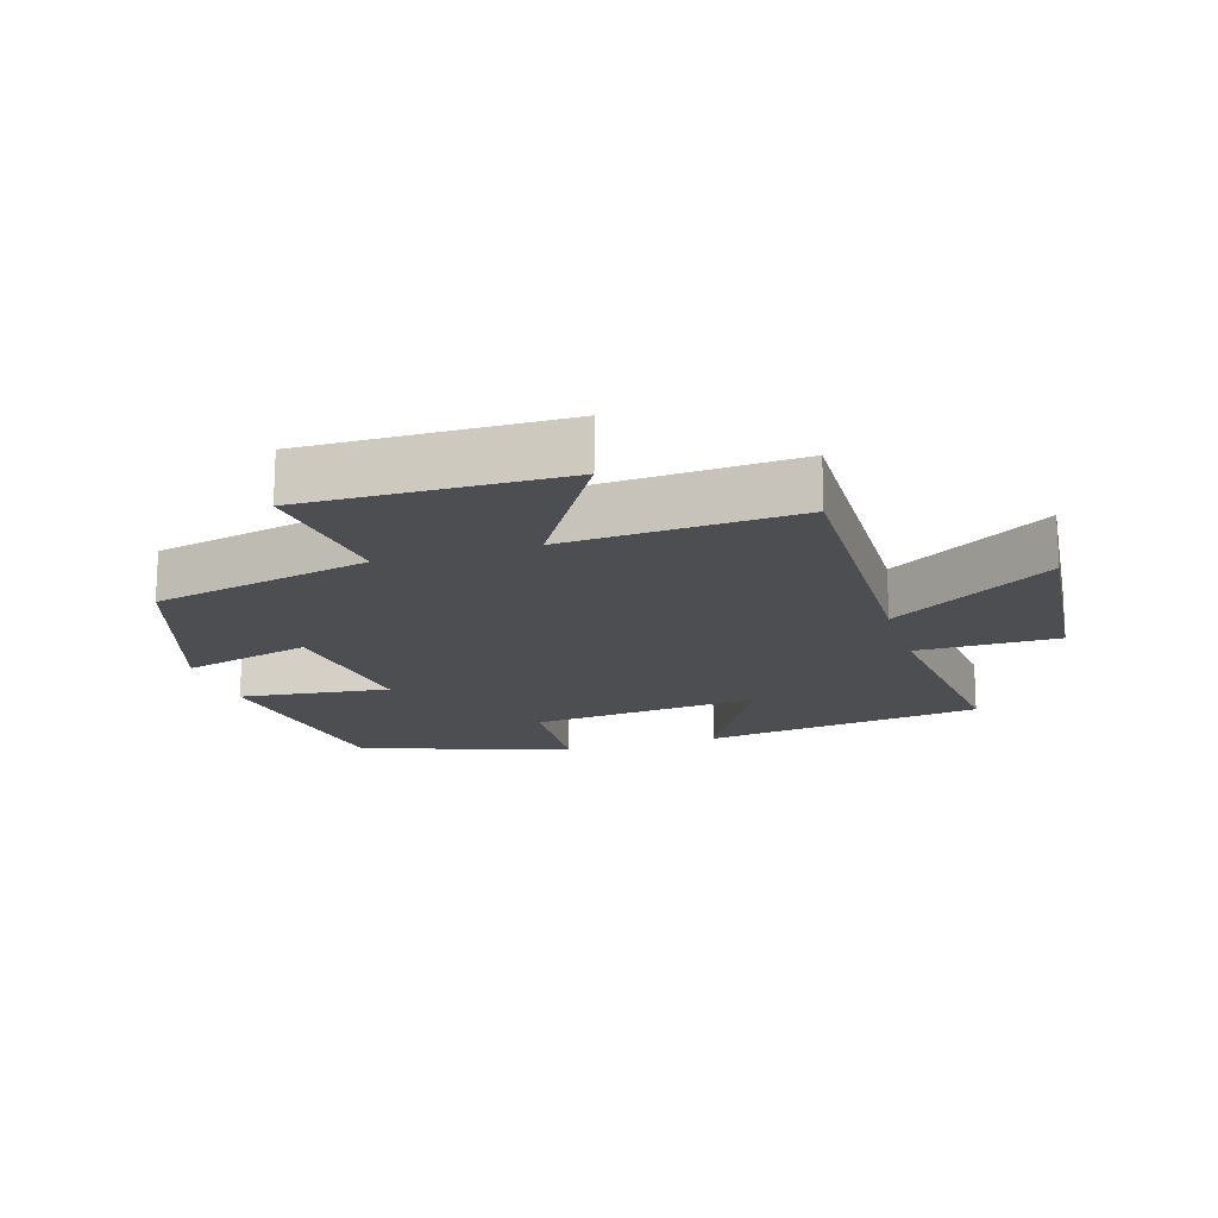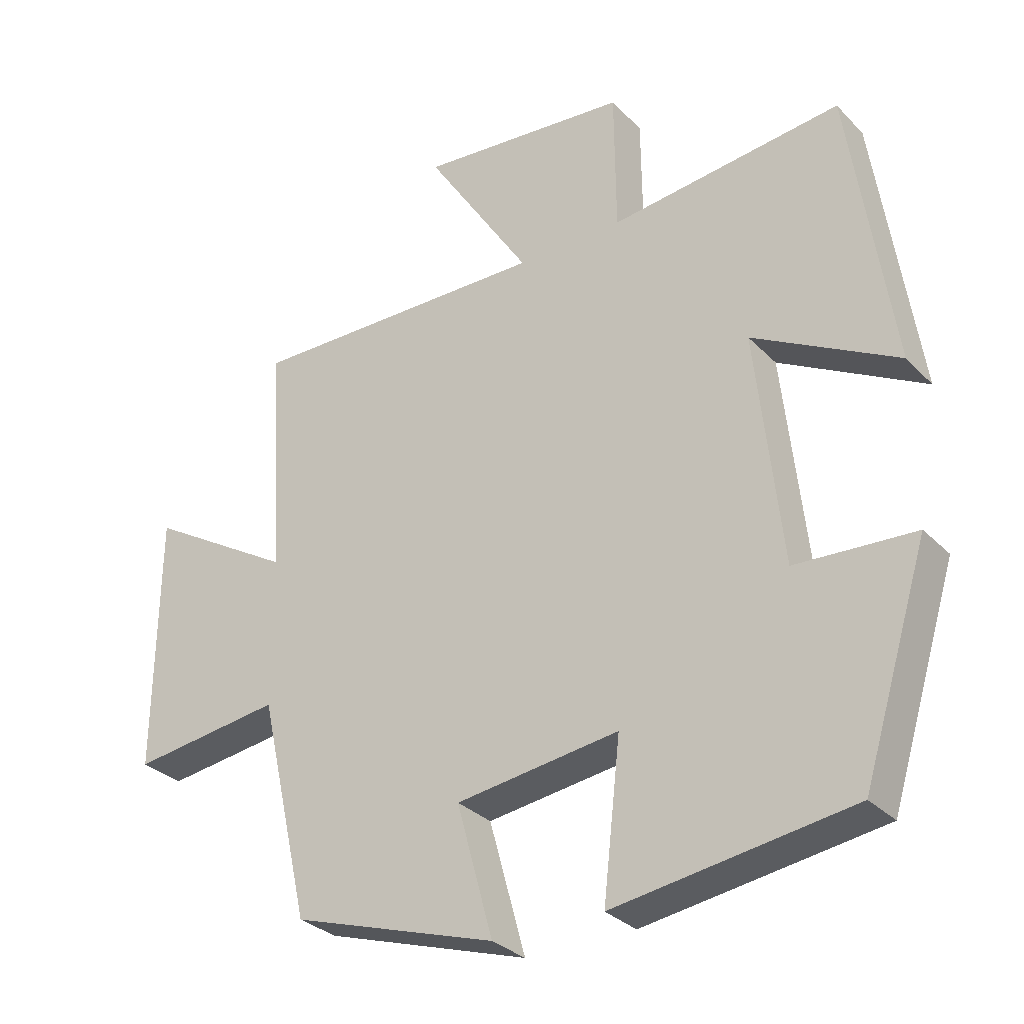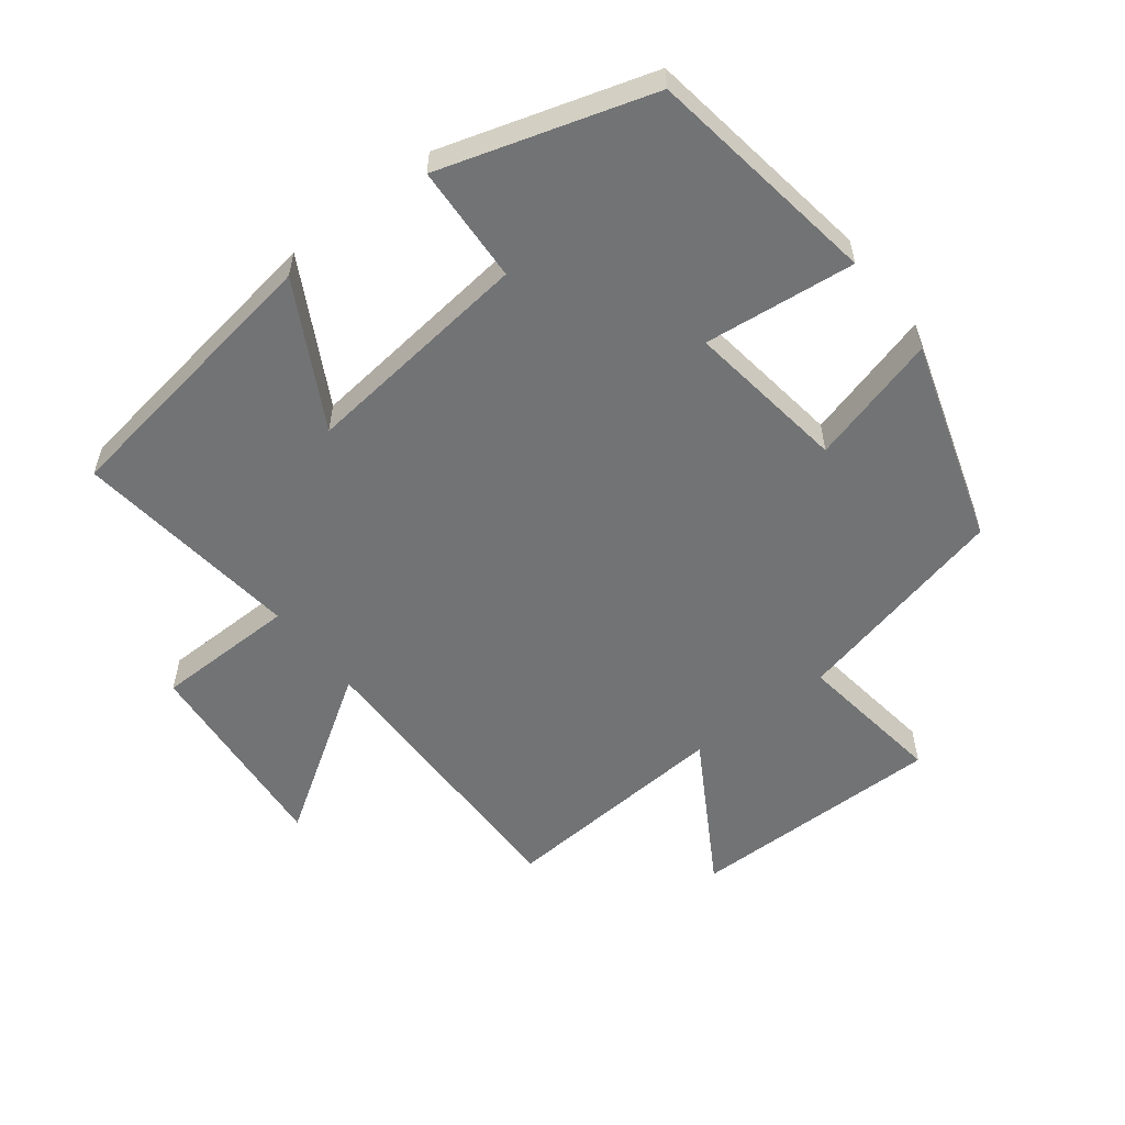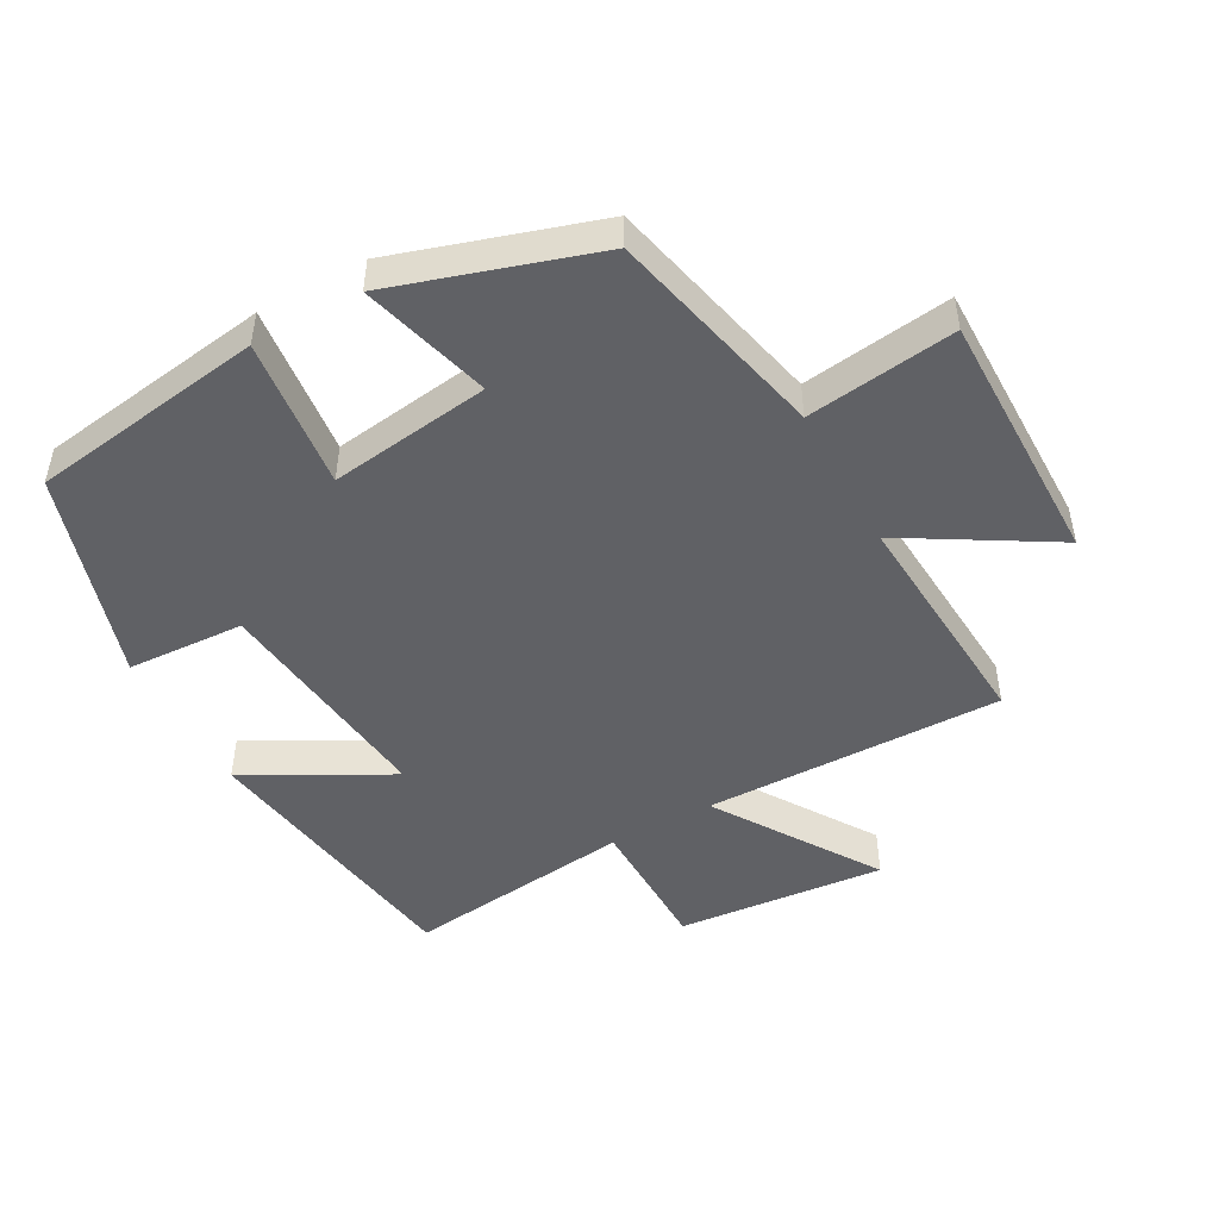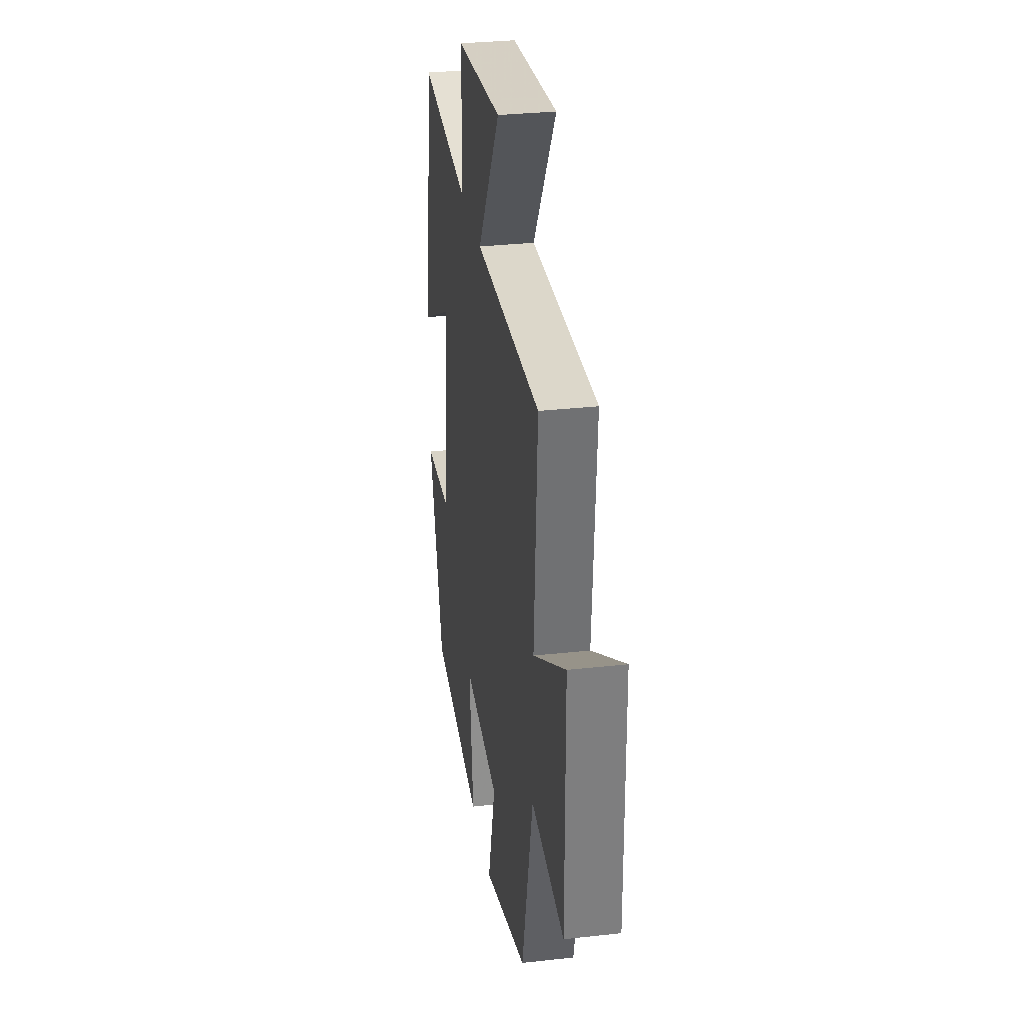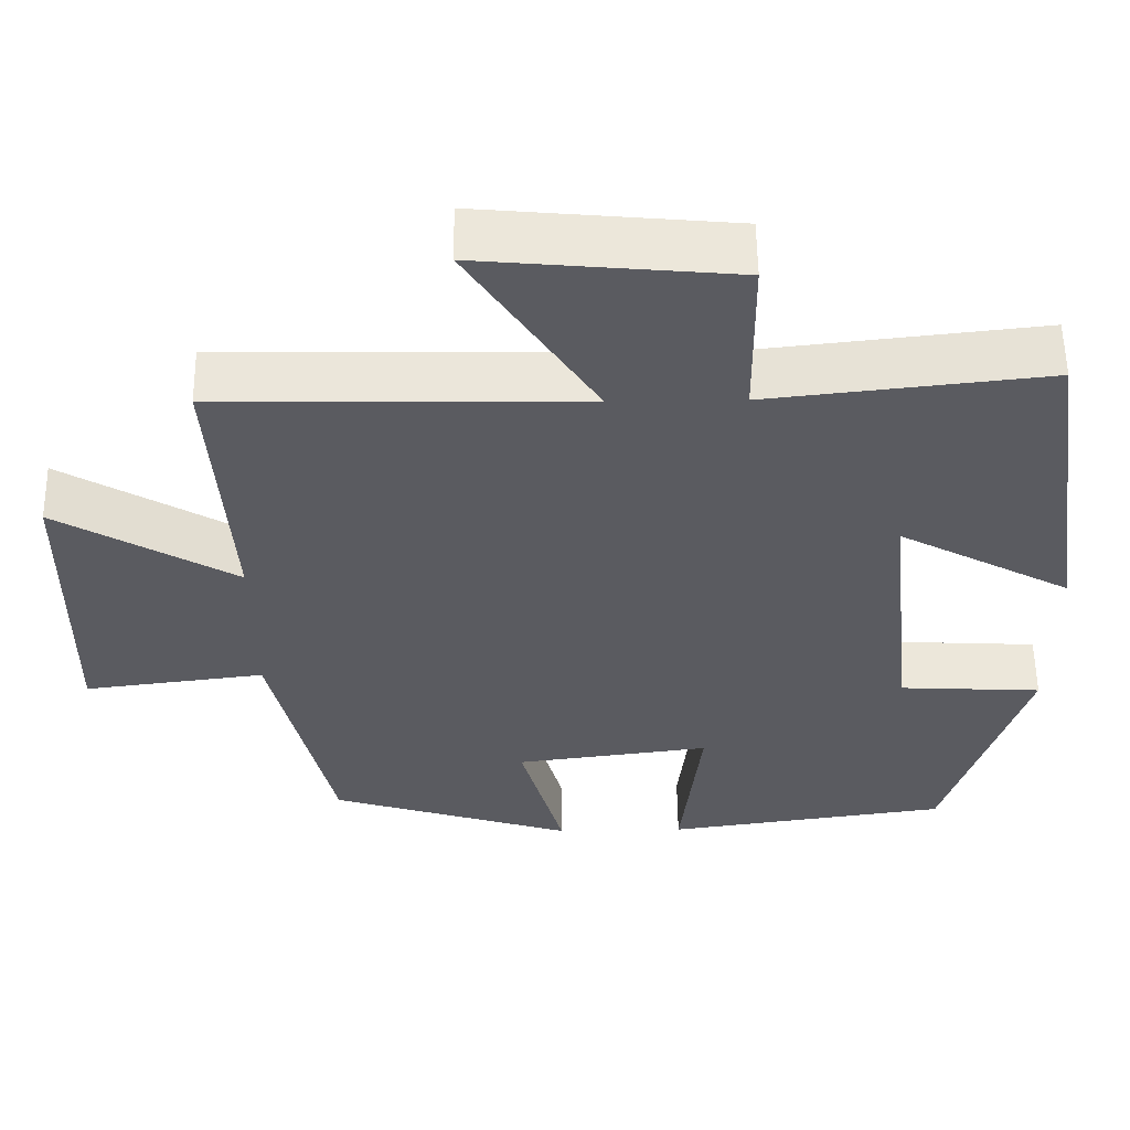
<metadata>
{"format":"obj","ext":"obj","renderer":"f3d","projection":"perspective","resolution":1024,"background":"white","views":[{"elev":-17.0,"azim":-73.2,"up":"+Y"},{"elev":-30.9,"azim":35.4,"up":"+Z"},{"elev":-55.8,"azim":128.0,"up":"+Y"},{"elev":-48.1,"azim":-151.0,"up":"+Y"},{"elev":31.5,"azim":-99.0,"up":"+Z"},{"elev":56.4,"azim":-0.8,"up":"+Z"}]}
</metadata>
<code>
v -0.424 0.07 -0.402
v -0.5 0.07 -0.07
v -0.726 0.07 -0.099
v -0.722 0.07 0.289
v -0.5 0.07 0.156
v -0.523 0.07 0.508
v -0.07 0.07 0.5
v -0.228 0.07 0.745
v 0.088 0.07 0.715
v 0.09 0.07 0.5
v 0.437 0.07 0.539
v 0.5 0.07 0.111
v 0.284 0.07 0.229
v 0.322 0.07 -0.121
v 0.5 0.07 -0.131
v 0.401 0.07 -0.449
v 0.046 0.07 -0.5
v 0.072 0.07 -0.271
v -0.172 0.07 -0.303
v -0.118 0.07 -0.5
v -0.424 0 -0.402
v -0.5 0 -0.07
v -0.726 0 -0.099
v -0.722 0 0.289
v -0.5 0 0.156
v -0.523 0 0.508
v -0.07 0 0.5
v -0.228 0 0.745
v 0.088 0 0.715
v 0.09 0 0.5
v 0.437 0 0.539
v 0.5 0 0.111
v 0.284 0 0.229
v 0.322 0 -0.121
v 0.5 0 -0.131
v 0.401 0 -0.449
v 0.046 0 -0.5
v 0.072 0 -0.271
v -0.172 0 -0.303
v -0.118 0 -0.5
f 19 20 1 2
f 18 19 2
f 16 17 18
f 15 16 18
f 14 15 18
f 13 14 18 2
f 10 11 12 13
f 10 13 2 3
f 7 8 9 10
f 7 10 3
f 5 6 7
f 5 7 3
f 3 4 5
f 22 21 40 39
f 22 39 38
f 38 37 36
f 38 36 35
f 38 35 34
f 22 38 34 33
f 33 32 31 30
f 23 22 33 30
f 30 29 28 27
f 23 30 27
f 27 26 25
f 23 27 25
f 25 24 23
f 1 21 22 2
f 2 22 23 3
f 3 23 24 4
f 4 24 25 5
f 5 25 26 6
f 6 26 27 7
f 7 27 28 8
f 8 28 29 9
f 9 29 30 10
f 10 30 31 11
f 11 31 32 12
f 12 32 33 13
f 13 33 34 14
f 14 34 35 15
f 15 35 36 16
f 16 36 37 17
f 17 37 38 18
f 18 38 39 19
f 19 39 40 20
f 20 40 21 1

</code>
